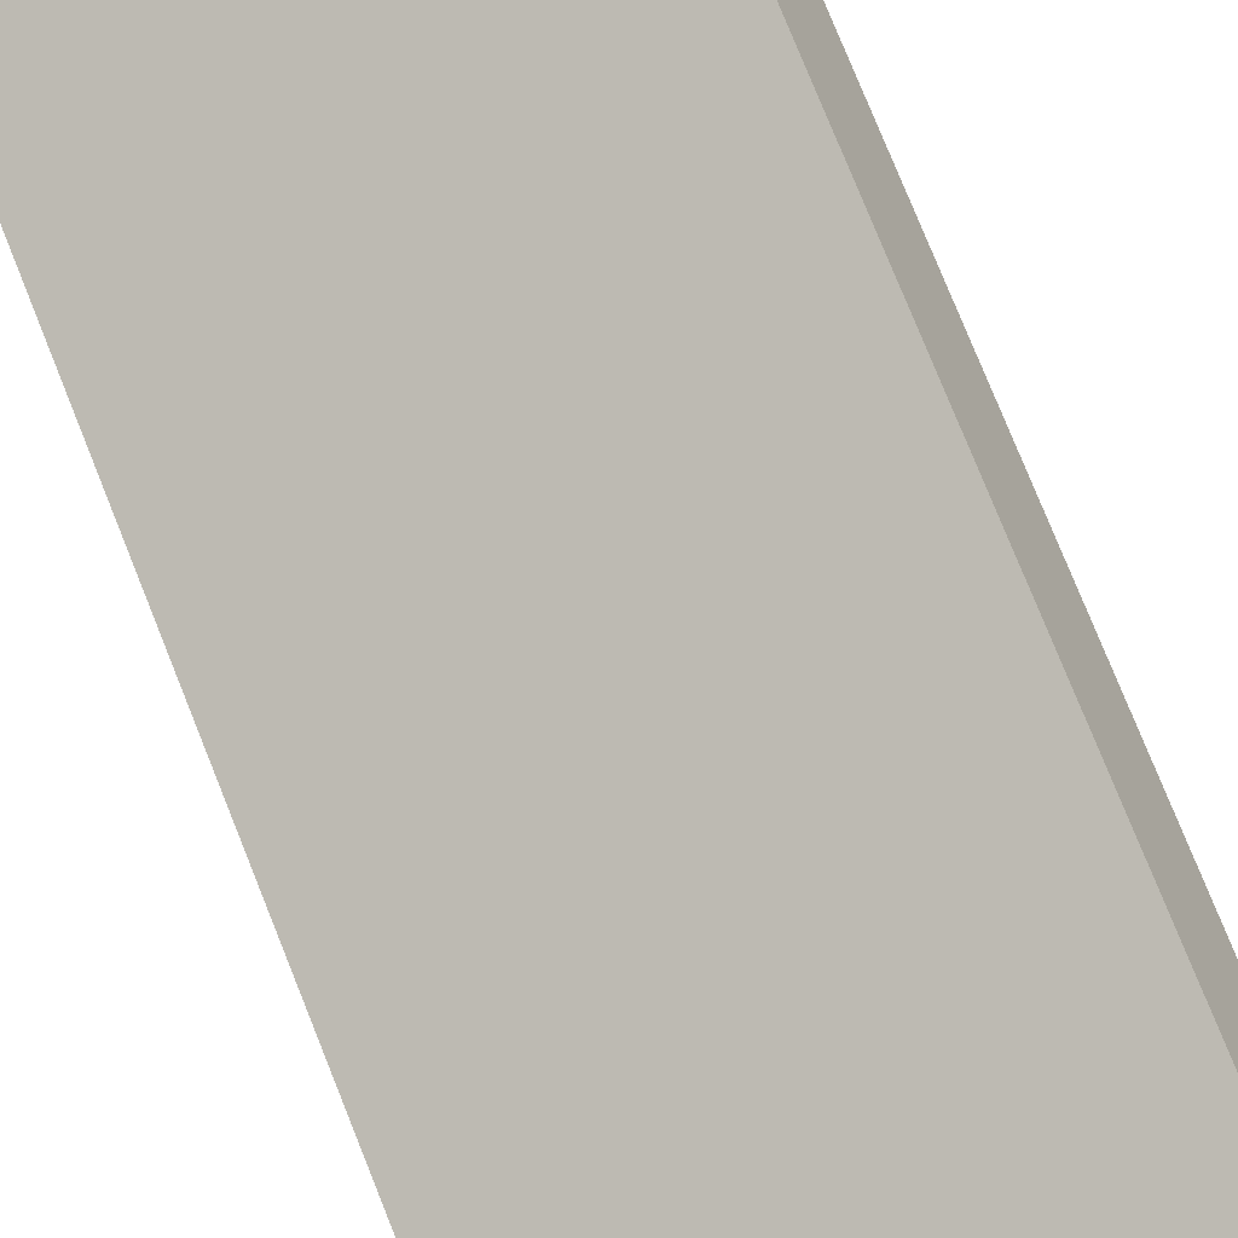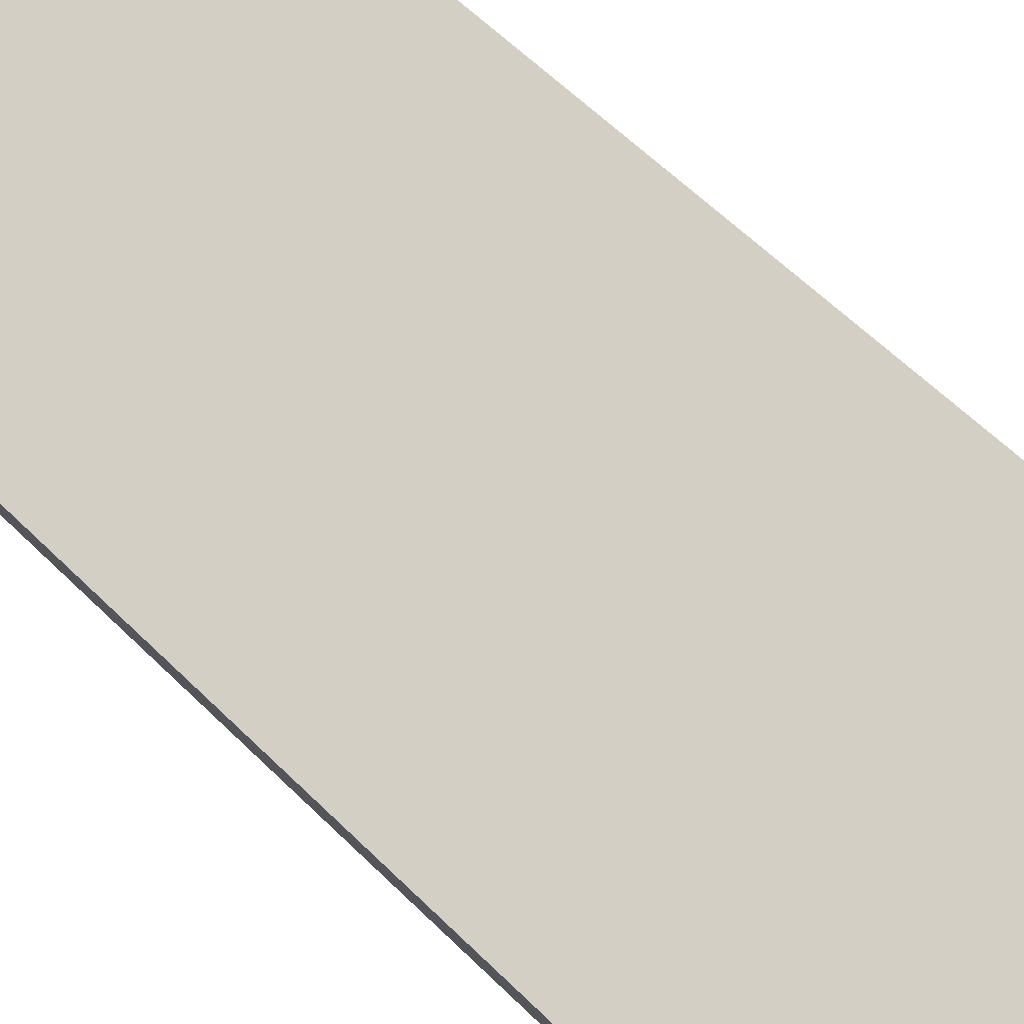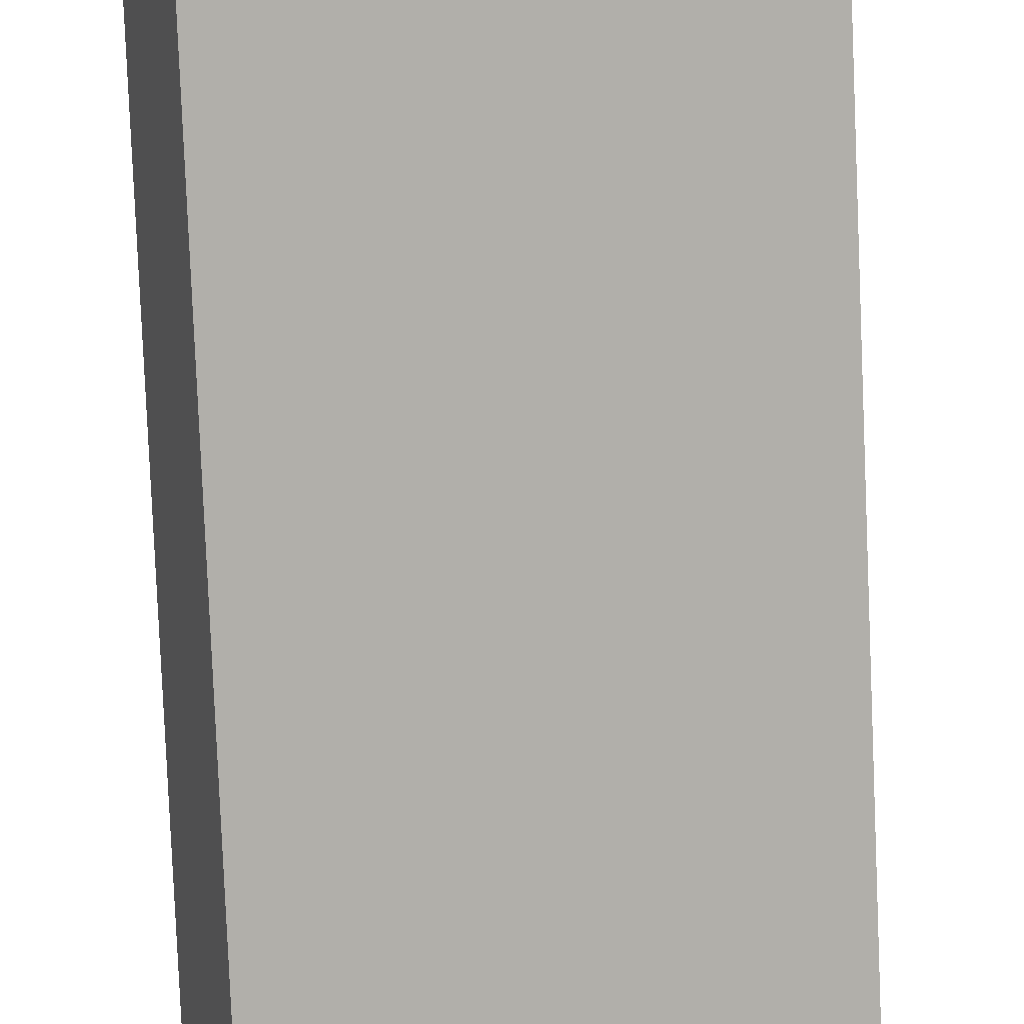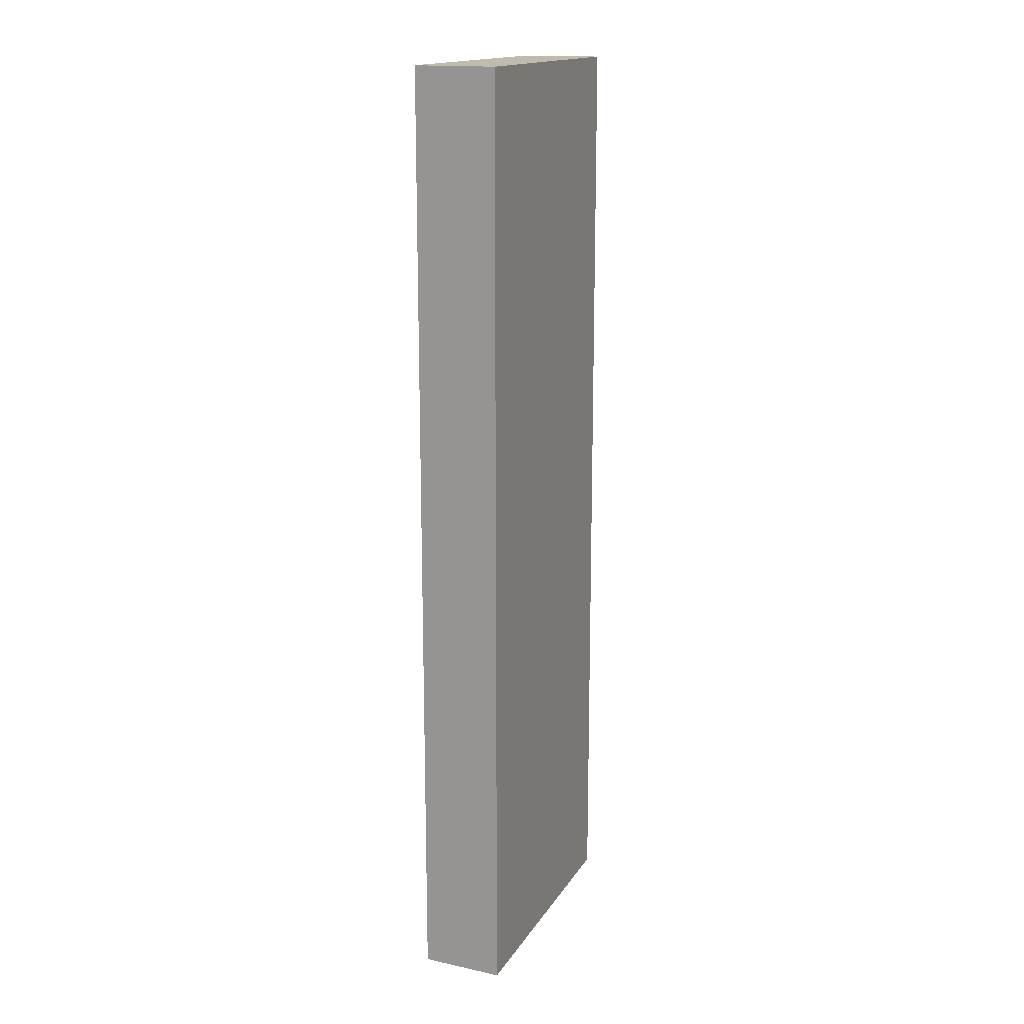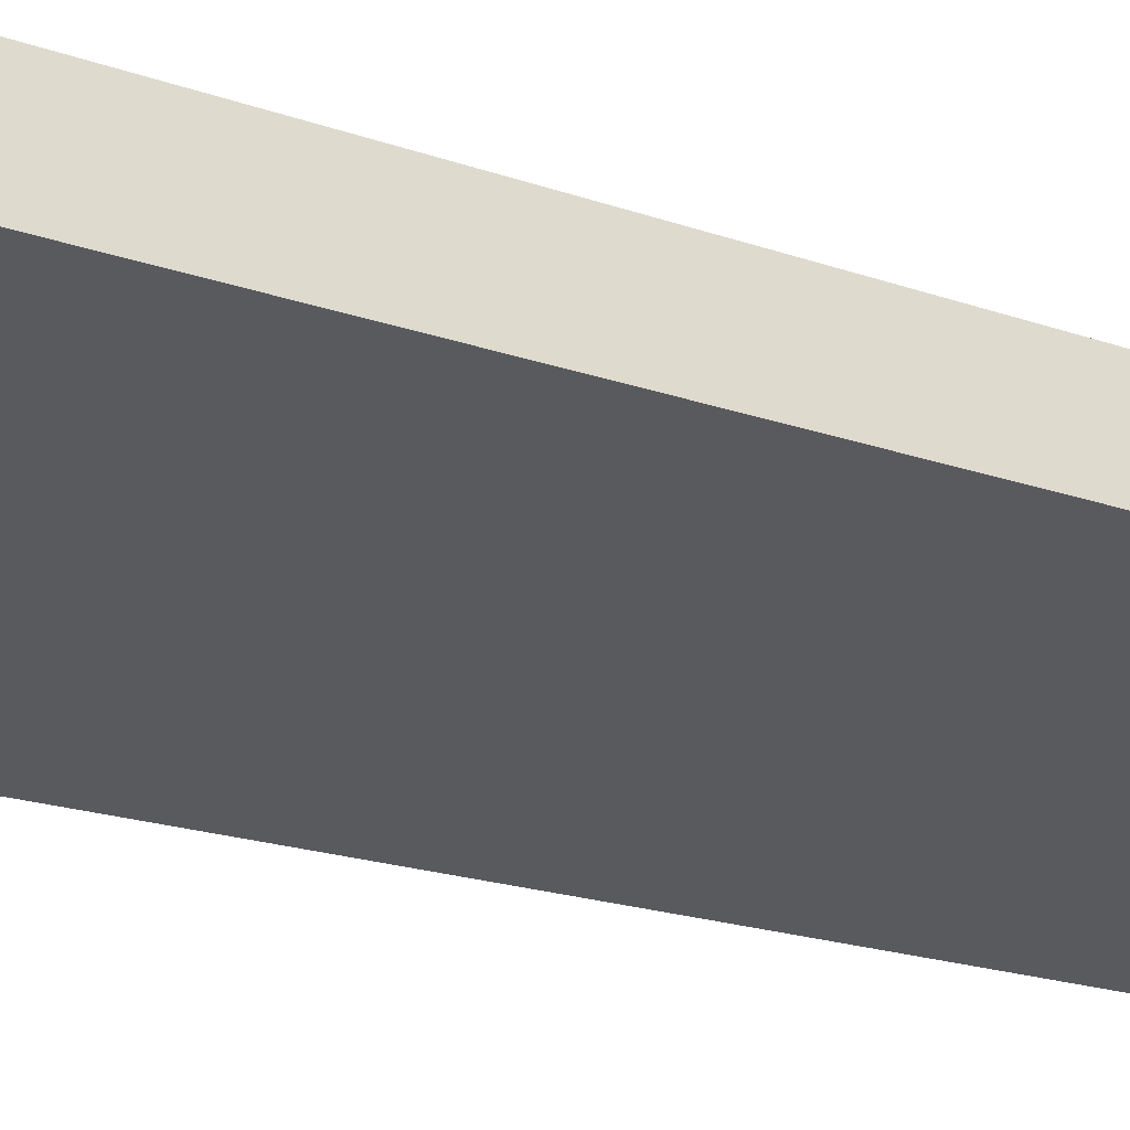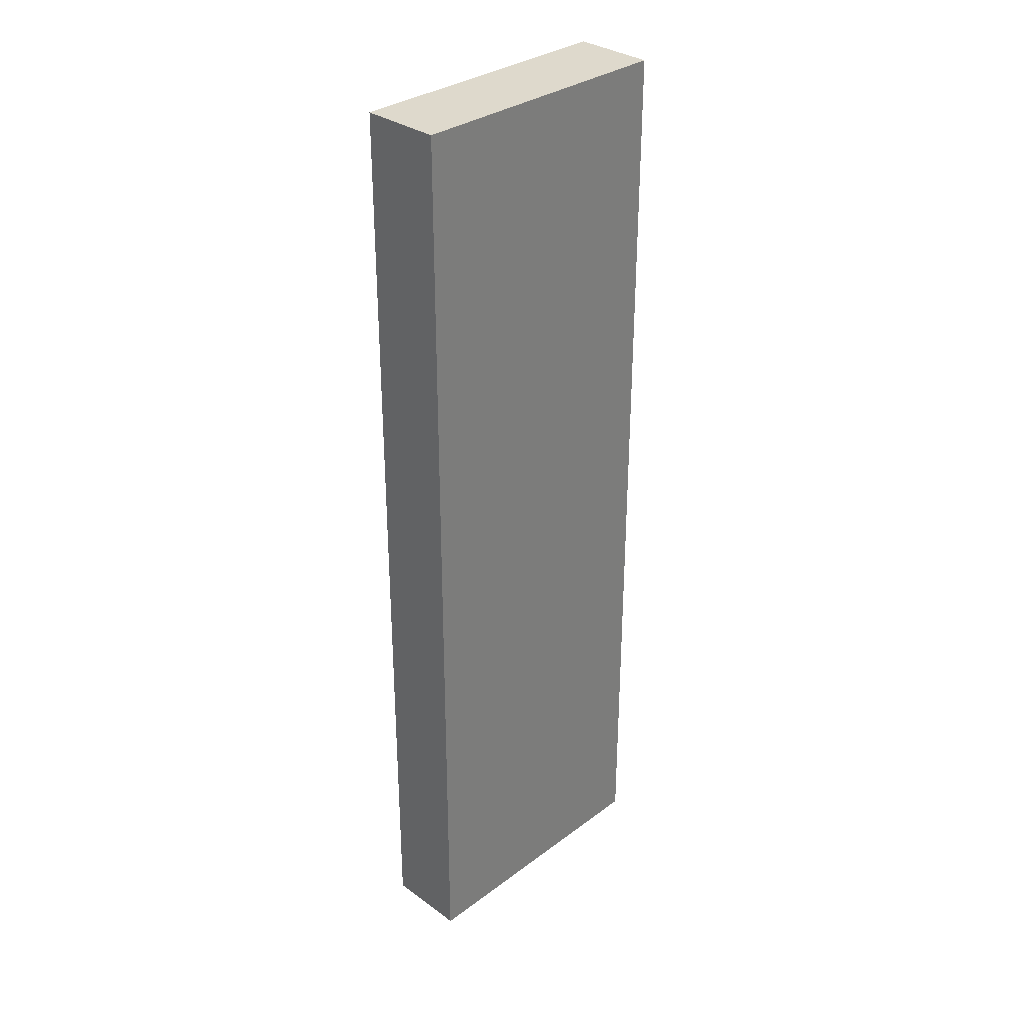
<metadata>
{"format":"obj","ext":"obj","renderer":"f3d","projection":"perspective","resolution":1024,"background":"white","views":[{"elev":75.7,"azim":158.3,"up":"+Z"},{"elev":54.0,"azim":137.3,"up":"+Z"},{"elev":-79.4,"azim":-177.6,"up":"+Z"},{"elev":16.1,"azim":133.3,"up":"+Y"},{"elev":-16.5,"azim":-128.1,"up":"+Z"},{"elev":31.9,"azim":-24.6,"up":"+Y"}]}
</metadata>
<code>
v  4.922 15.67 -0.469
v  0 15.67 9.595e-16
v  0.467 15.67 1.29
v  4.472 15.67 -1.768
v  0.467 -7.899e-17 1.29
v  4.922 2.872e-17 -0.469
v  4.472 1.083e-16 -1.768
v  0 0 0
g defaultobject
f 1 2 3
f 2 1 4
f 5 1 3
f 1 5 6
f 6 4 1
f 4 6 7
f 7 2 4
f 2 7 8
f 8 3 2
f 3 8 5
f 8 6 5
f 6 8 7

</code>
